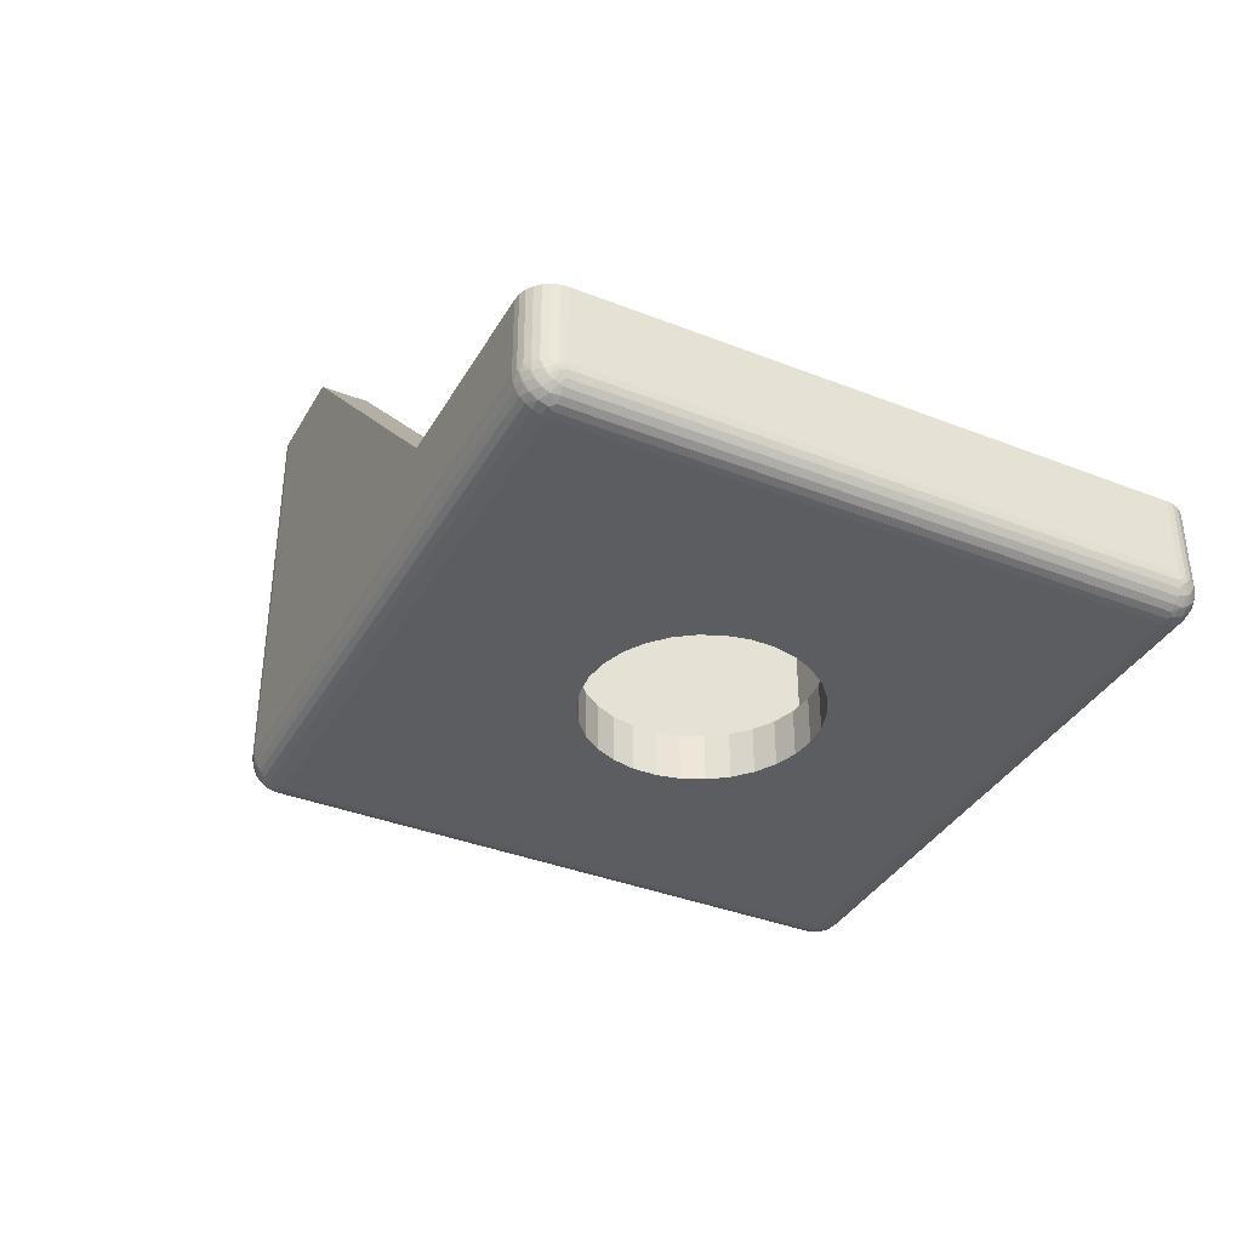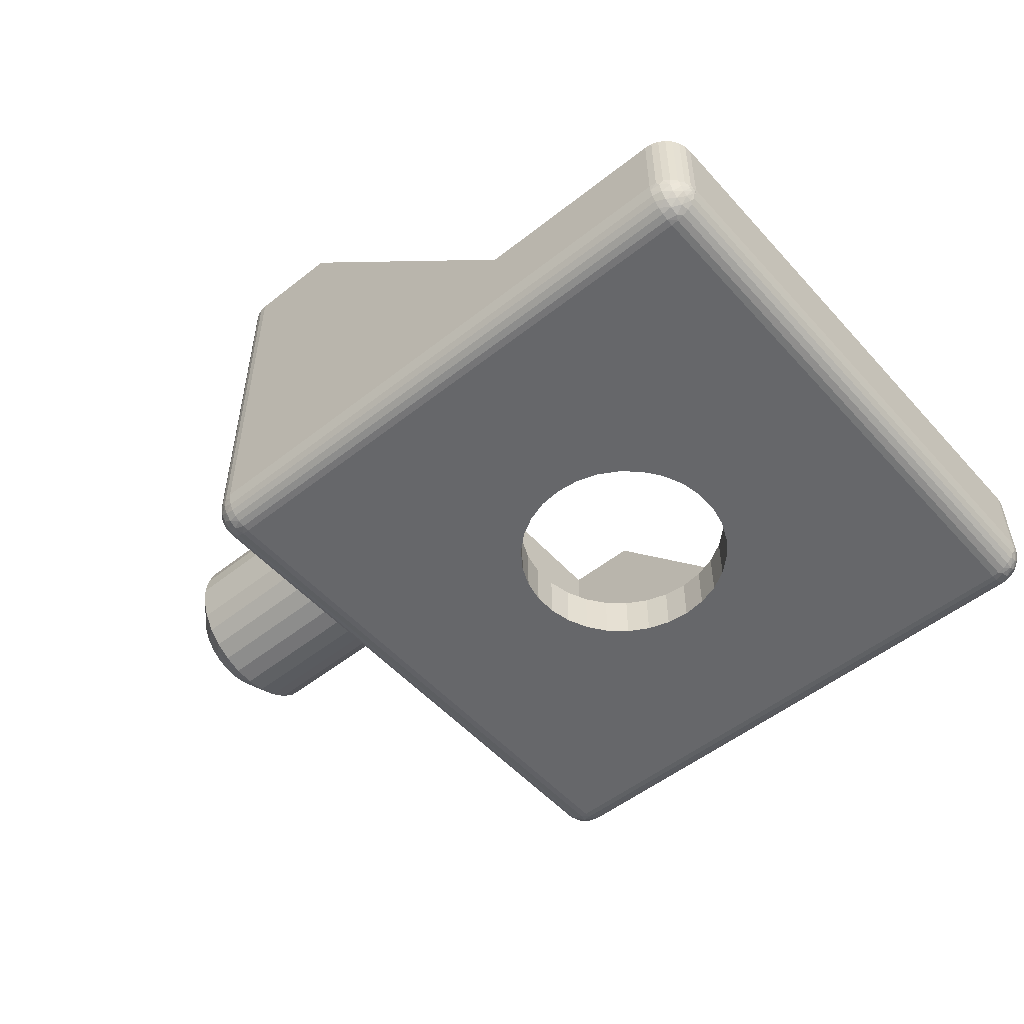
<metadata>
{"format":"obj","ext":"obj","renderer":"f3d","projection":"perspective","resolution":1024,"background":"white","views":[{"elev":-37.2,"azim":63.2,"up":"+Y"},{"elev":-52.2,"azim":40.5,"up":"+Y"}]}
</metadata>
<code>
v 377.9 -16.52 113.5
v 378.4 -17.2 113.3
v 378.4 -16.85 113.9
v 378.4 -16.37 114.3
v 377.9 -15.97 114
v 377.4 -16 113.3
v 377.9 -16.88 112.8
v 377.4 -16.27 112.9
v 377.4 -16.44 112.5
v 378.4 -17.42 112.7
v 377.6 -12.28 112.4
v 377.4 -12.5 112
v 377.4 -12.56 112.5
v 377.9 -12.12 112.8
v 378.1 -11.78 112.4
v 378.4 -11.58 112.7
v 378.4 -11.5 112
v 377.6 -16.72 112.4
v 377.4 -16.5 112
v 378.1 -17.22 112.4
v 378.4 -17.5 112
v 377.4 -12.73 112.9
v 378.4 -11.8 113.3
v 377.9 -12.48 113.5
v 377.4 -13 113.3
v 378.4 -12.15 113.9
v 377.9 -13.03 114
v 377.4 -13.36 113.6
v 377.4 -13.79 113.9
v 378.4 -12.63 114.3
v 378.4 -13.2 114.7
v 377.9 -13.73 114.4
v 377.4 -14.26 114
v 378.4 -13.83 114.9
v 377.9 -14.5 114.5
v 377.4 -14.74 114
v 378.4 -14.5 115
v 378.4 -15.17 114.9
v 377.9 -15.27 114.4
v 377.4 -15.21 113.9
v 378.4 -15.8 114.7
v 377.4 -15.64 113.6
v 397.4 -23 108.5
v 396.7 -23 108.6
v 397.4 -24.5 108.5
v 396.7 -24.5 108.6
v 396 -23 108.8
v 396 -24.5 108.8
v 395.3 -23 109.2
v 395.3 -24.5 109.2
v 394.8 -23 109.7
v 394.8 -24.5 109.7
v 394.3 -23 110.3
v 394.3 -24.5 110.3
v 394.1 -23 110.9
v 394.1 -24.5 110.9
v 393.9 -23 111.6
v 393.9 -24.5 111.6
v 393.9 -23 112.4
v 393.9 -24.5 112.4
v 394.1 -23 113.1
v 394.1 -24.5 113.1
v 394.3 -23 113.8
v 394.3 -24.5 113.8
v 394.8 -23 114.3
v 394.8 -24.5 114.3
v 395.3 -23 114.8
v 395.3 -24.5 114.8
v 396 -23 115.2
v 396 -24.5 115.2
v 396.7 -23 115.4
v 396.7 -24.5 115.4
v 397.4 -23 115.5
v 397.4 -24.5 115.5
v 387.4 -11.58 112.7
v 387.4 -11.5 112
v 387.4 -11.8 113.3
v 387.4 -12.15 113.9
v 387.4 -12.63 114.3
v 387.4 -13.2 114.7
v 387.4 -13.83 114.9
v 387.4 -14.5 115
v 387.4 -15.17 114.9
v 387.4 -15.8 114.7
v 387.4 -16.37 114.3
v 387.4 -16.85 113.9
v 387.4 -17.2 113.3
v 387.4 -17.42 112.7
v 387.4 -17.5 112
v 406.4 -21 122
v 400.2 -21 122
v 406.4 -23.5 122
v 388.4 -23.5 122
v 391.4 -11.5 122
v 388.4 -11.5 122
v 407.4 -21 103
v 407.4 -23.5 121
v 407.4 -23.5 103
v 407.4 -21 121
v 388.4 -11.5 102
v 391.4 -11.5 102
v 388.4 -23.5 102
v 400.2 -21 102
v 406.4 -23.5 102
v 406.4 -21 102
v 387.4 -23.5 121
v 387.4 -11.5 121
v 387.4 -11.5 103
v 387.4 -11.58 111.3
v 387.4 -23.5 103
v 387.4 -16.85 110.1
v 387.4 -16.37 109.7
v 387.4 -17.2 110.7
v 387.4 -15.8 109.3
v 387.4 -17.42 111.3
v 387.4 -15.17 109.1
v 387.4 -14.5 109
v 387.4 -13.83 109.1
v 387.4 -13.2 109.3
v 387.4 -12.63 109.7
v 387.4 -12.15 110.1
v 387.4 -11.8 110.7
v 388.4 -24.5 103
v 398.1 -24.5 115.4
v 406.4 -24.5 121
v 398.8 -24.5 115.2
v 399.4 -24.5 114.8
v 400 -24.5 114.3
v 400.4 -24.5 113.8
v 400.7 -24.5 113.1
v 400.9 -24.5 112.4
v 400.9 -24.5 111.6
v 388.4 -24.5 121
v 406.4 -24.5 103
v 398.8 -24.5 108.8
v 399.4 -24.5 109.2
v 398.1 -24.5 108.6
v 400 -24.5 109.7
v 400.4 -24.5 110.3
v 400.7 -24.5 110.9
v 388.9 -11.5 103.5
v 388.2 -11.5 102
v 387.9 -11.5 102.1
v 387.8 -11.5 102.2
v 387.6 -11.5 102.4
v 387.5 -11.5 102.6
v 387.4 -11.5 102.8
v 391.4 -11.5 103.5
v 388.9 -11.5 120.5
v 387.4 -11.5 121.2
v 387.5 -11.5 121.4
v 387.6 -11.5 121.6
v 387.8 -11.5 121.8
v 387.9 -11.5 121.9
v 388.2 -11.5 122
v 391.4 -11.5 120.5
v 388.9 -23 103.5
v 400.2 -21 103.5
v 405.9 -23 103.5
v 405.9 -21 103.5
v 388.9 -23 120.5
v 400.2 -21 120.5
v 405.9 -23 120.5
v 405.9 -21 120.5
v 398.1 -23 115.4
v 398.8 -23 115.2
v 399.4 -23 114.8
v 400 -23 114.3
v 400.4 -23 113.8
v 400.7 -23 113.1
v 400.9 -23 112.4
v 398.8 -23 108.8
v 399.4 -23 109.2
v 398.1 -23 108.6
v 400 -23 109.7
v 400.4 -23 110.3
v 400.7 -23 110.9
v 400.9 -23 111.6
v 406.8 -21 102.1
v 407 -21 102.2
v 406.6 -21 102
v 407.2 -21 102.4
v 407.3 -21 102.6
v 407.4 -21 102.8
v 406.6 -21 122
v 407.4 -21 121.2
v 406.8 -21 121.9
v 407.3 -21 121.4
v 407 -21 121.8
v 407.2 -21 121.6
v 378.4 -17.42 111.3
v 378.4 -17.2 110.7
v 378.4 -16.85 110.1
v 378.4 -16.37 109.7
v 378.4 -15.8 109.3
v 378.4 -15.17 109.1
v 378.4 -14.5 109
v 378.4 -13.83 109.1
v 378.4 -13.2 109.3
v 378.4 -12.63 109.7
v 378.4 -12.15 110.1
v 378.4 -11.8 110.7
v 378.4 -11.58 111.3
v 377.4 -14.74 110
v 377.4 -13.79 110.1
v 377.4 -14.26 110
v 377.4 -12.56 111.5
v 377.4 -12.73 111.1
v 377.4 -16 110.7
v 377.4 -15.21 110.1
v 377.4 -15.64 110.4
v 377.4 -13 110.7
v 377.4 -13.36 110.4
v 377.4 -16.44 111.5
v 377.4 -16.27 111.1
v 377.9 -12.48 110.5
v 377.9 -13.03 110
v 377.9 -12.12 111.2
v 377.6 -16.72 111.6
v 377.9 -16.88 111.2
v 378.1 -17.22 111.6
v 377.6 -12.28 111.6
v 378.1 -11.78 111.6
v 377.9 -16.52 110.5
v 377.9 -15.97 110
v 377.9 -15.27 109.6
v 377.9 -14.5 109.5
v 377.9 -13.73 109.6
v 406.6 -23.5 102
v 406.8 -23.5 102.1
v 407 -23.5 102.2
v 407.2 -23.5 102.4
v 407.3 -23.5 102.6
v 407.4 -23.5 102.8
v 407 -23.75 102.2
v 406.7 -23.65 102.1
v 407 -23.98 102.3
v 406.7 -23.93 102.2
v 407.2 -23.92 102.6
v 407 -24.15 102.5
v 407.2 -24.02 102.7
v 406.6 -24.47 103
v 406.4 -24.47 102.8
v 407.3 -23.79 102.9
v 407.4 -23.72 103
v 407.3 -23.93 103
v 407.2 -24.08 102.9
v 407.2 -23.77 102.5
v 407.3 -23.75 102.8
v 407.2 -23.59 102.4
v 407.3 -23.68 102.8
v 407.3 -23.6 102.7
v 407.4 -23.65 103
v 406.4 -23.72 102
v 407.4 -23.64 102.9
v 407.4 -23.55 102.9
v 406.7 -24.44 102.9
v 406.8 -24.4 103
v 406.7 -24.35 102.6
v 406.4 -24.4 102.6
v 406.4 -24.28 102.4
v 406.7 -24.17 102.3
v 406.4 -24.12 102.2
v 407 -24.27 102.8
v 407 -24.28 103
v 406.4 -23.93 102.1
v 407.2 -24.12 103
v 407.4 -23.5 121.2
v 407.3 -23.5 121.4
v 407.2 -23.5 121.6
v 407 -23.5 121.8
v 406.8 -23.5 121.9
v 406.6 -23.5 122
v 407.4 -23.72 121
v 407.3 -23.93 121
v 407.2 -24.12 121
v 407 -24.28 121
v 406.8 -24.4 121
v 406.6 -24.47 121
v 388.4 -23.72 102
v 388.4 -23.93 102.1
v 388.4 -24.12 102.2
v 388.4 -24.28 102.4
v 388.4 -24.4 102.6
v 388.4 -24.47 102.8
v 387.4 -23.5 102.8
v 387.5 -23.5 102.6
v 387.6 -23.5 102.4
v 387.8 -23.5 102.2
v 387.9 -23.5 102.1
v 388.2 -23.5 102
v 407 -24.27 121.3
v 407 -24.15 121.5
v 406.7 -24.35 121.4
v 406.7 -24.44 121.1
v 407.2 -23.92 121.4
v 407 -23.98 121.7
v 407.2 -23.77 121.5
v 406.4 -23.72 122
v 407.3 -23.6 121.3
v 407.2 -23.59 121.6
v 407.2 -24.02 121.3
v 407.3 -23.68 121.3
v 407.2 -24.08 121.1
v 407.3 -23.75 121.2
v 407.3 -23.79 121.1
v 407.4 -23.55 121.1
v 406.4 -24.47 121.2
v 407.4 -23.57 121.1
v 407.4 -23.65 121
v 406.7 -23.65 121.9
v 406.7 -23.93 121.8
v 406.4 -23.93 121.9
v 406.4 -24.12 121.8
v 406.7 -24.17 121.7
v 406.4 -24.28 121.6
v 407 -23.75 121.8
v 406.4 -24.4 121.4
v 387.8 -24.07 102.4
v 387.8 -24.22 102.6
v 387.6 -23.98 102.7
v 388.1 -24.4 102.7
v 388.2 -24.47 103
v 387.9 -24.4 103
v 387.8 -24.3 102.9
v 387.8 -23.87 102.3
v 387.6 -23.85 102.5
v 387.6 -23.68 102.4
v 388.1 -24.27 102.4
v 387.8 -23.63 102.2
v 388.1 -24.06 102.2
v 388.1 -23.79 102.1
v 387.4 -23.64 102.9
v 387.4 -23.72 103
v 387.4 -23.78 102.9
v 387.4 -23.81 103
v 387.4 -23.56 102.9
v 387.4 -23.55 102.7
v 387.4 -23.64 102.7
v 387.4 -23.72 102.8
v 387.4 -23.57 103
v 387.5 -23.93 103
v 387.6 -24.06 102.8
v 387.6 -24.12 103
v 387.8 -24.28 103
v 388.4 -23.72 122
v 388.4 -23.93 121.9
v 388.4 -24.12 121.8
v 388.4 -24.28 121.6
v 388.4 -24.4 121.4
v 388.4 -24.47 121.2
v 387.4 -23.72 121
v 387.5 -23.93 121
v 387.6 -24.12 121
v 387.8 -24.28 121
v 387.9 -24.4 121
v 388.2 -24.47 121
v 387.8 -24.07 121.6
v 387.8 -23.87 121.7
v 387.6 -23.85 121.5
v 388.1 -23.79 121.9
v 388.2 -23.5 122
v 387.9 -23.5 121.9
v 387.8 -23.63 121.8
v 387.8 -24.22 121.4
v 387.6 -23.98 121.3
v 387.6 -24.06 121.2
v 388.1 -24.06 121.8
v 387.8 -24.3 121.1
v 388.1 -24.27 121.6
v 388.1 -24.4 121.3
v 387.4 -23.56 121.1
v 387.4 -23.5 121.2
v 387.4 -23.64 121.3
v 387.4 -23.55 121.3
v 387.4 -23.64 121.1
v 387.4 -23.81 121
v 387.4 -23.78 121.1
v 387.4 -23.72 121.2
v 387.4 -23.54 121.1
v 387.5 -23.5 121.4
v 387.6 -23.68 121.6
v 387.6 -23.5 121.6
v 387.8 -23.5 121.8
f 1 2 3
f 1 4 5
f 1 5 6
f 7 8 9
f 7 10 2
f 7 2 1
f 7 1 8
f 11 12 13
f 11 13 14
f 15 16 17
f 15 17 12
f 15 12 11
f 15 14 16
f 15 11 14
f 18 9 19
f 18 7 9
f 20 19 21
f 20 21 10
f 20 10 7
f 20 18 19
f 20 7 18
f 14 13 22
f 14 23 16
f 24 22 25
f 24 26 23
f 24 23 14
f 24 14 22
f 27 28 29
f 27 25 28
f 27 30 26
f 27 31 30
f 27 24 25
f 27 26 24
f 32 29 33
f 32 34 31
f 32 27 29
f 32 31 27
f 35 33 36
f 35 37 34
f 35 38 37
f 35 34 32
f 35 32 33
f 39 36 40
f 39 41 38
f 39 35 36
f 39 38 35
f 5 42 6
f 5 40 42
f 5 4 41
f 5 39 40
f 5 41 39
f 1 6 8
f 1 3 4
f 43 44 45
f 45 44 46
f 46 47 48
f 44 47 46
f 48 49 50
f 47 49 48
f 50 51 52
f 49 51 50
f 52 53 54
f 51 53 52
f 54 55 56
f 53 55 54
f 56 57 58
f 55 57 56
f 58 59 60
f 57 59 58
f 60 61 62
f 59 61 60
f 62 63 64
f 61 63 62
f 64 65 66
f 63 65 64
f 66 67 68
f 65 67 66
f 68 69 70
f 67 69 68
f 70 71 72
f 69 71 70
f 72 73 74
f 71 73 72
f 75 17 16
f 75 76 17
f 77 16 23
f 77 75 16
f 78 23 26
f 78 77 23
f 79 26 30
f 79 78 26
f 80 30 31
f 80 79 30
f 81 31 34
f 81 80 31
f 82 34 37
f 82 81 34
f 83 37 38
f 83 82 37
f 84 38 41
f 84 83 38
f 85 41 4
f 85 84 41
f 86 4 3
f 86 85 4
f 87 3 2
f 87 86 3
f 88 2 10
f 88 87 2
f 89 10 21
f 89 88 10
f 90 91 92
f 91 93 92
f 91 94 93
f 94 95 93
f 96 97 98
f 99 97 96
f 100 101 102
f 102 101 103
f 103 104 102
f 103 105 104
f 106 107 84
f 76 108 109
f 107 76 75
f 110 111 112
f 110 113 111
f 110 114 108
f 112 114 110
f 110 115 113
f 114 116 108
f 116 117 108
f 110 89 115
f 117 118 108
f 118 119 108
f 119 120 108
f 89 106 88
f 88 106 87
f 87 106 86
f 110 106 89
f 120 121 108
f 106 85 86
f 121 122 108
f 106 84 85
f 122 109 108
f 84 107 83
f 83 107 82
f 82 107 81
f 81 107 80
f 80 107 79
f 79 107 78
f 78 107 77
f 77 107 75
f 123 50 52
f 124 125 74
f 126 125 124
f 127 125 126
f 128 125 127
f 52 54 123
f 129 125 128
f 130 125 129
f 131 125 130
f 132 125 131
f 123 48 50
f 74 125 133
f 134 125 132
f 54 56 123
f 123 46 48
f 56 58 123
f 123 45 46
f 58 60 123
f 62 133 60
f 64 133 62
f 66 133 64
f 60 133 123
f 135 134 136
f 137 134 135
f 45 134 137
f 123 134 45
f 134 138 136
f 66 68 133
f 134 139 138
f 68 70 133
f 134 140 139
f 70 72 133
f 134 132 140
f 72 74 133
f 141 100 142
f 141 142 143
f 141 143 144
f 141 144 145
f 141 145 146
f 141 146 147
f 141 147 108
f 101 100 141
f 148 101 141
f 76 141 108
f 149 76 107
f 149 107 150
f 149 150 151
f 149 151 152
f 153 149 152
f 154 149 153
f 155 149 154
f 95 149 155
f 94 156 149
f 94 149 95
f 149 141 76
f 157 148 141
f 158 148 157
f 159 160 158
f 159 158 157
f 149 161 157
f 149 157 141
f 156 161 149
f 156 162 161
f 163 161 162
f 164 163 162
f 163 164 160
f 163 160 159
f 49 157 51
f 163 165 73
f 163 166 165
f 163 167 166
f 53 51 157
f 163 168 167
f 163 169 168
f 163 170 169
f 163 171 170
f 47 157 49
f 163 73 161
f 163 159 171
f 55 53 157
f 44 157 47
f 57 55 157
f 43 157 44
f 161 59 57
f 161 61 59
f 161 63 61
f 161 65 63
f 161 57 157
f 159 172 173
f 159 174 172
f 159 43 174
f 159 157 43
f 175 159 173
f 67 65 161
f 176 159 175
f 69 67 161
f 177 159 176
f 71 69 161
f 178 159 177
f 73 71 161
f 171 159 178
f 101 158 103
f 148 158 101
f 156 91 162
f 94 91 156
f 179 160 180
f 181 160 179
f 105 160 181
f 103 160 105
f 158 160 103
f 160 182 180
f 160 183 182
f 160 184 183
f 160 96 184
f 91 164 162
f 91 90 164
f 164 99 160
f 160 99 96
f 90 185 164
f 164 186 99
f 185 187 164
f 164 188 186
f 187 189 164
f 164 190 188
f 189 190 164
f 89 21 191
f 115 191 192
f 115 89 191
f 113 192 193
f 113 115 192
f 111 193 194
f 111 113 193
f 112 194 195
f 112 111 194
f 114 195 196
f 114 112 195
f 116 114 196
f 117 196 197
f 117 197 198
f 117 116 196
f 118 117 198
f 119 198 199
f 119 199 200
f 119 118 198
f 120 200 201
f 120 119 200
f 121 120 201
f 122 201 202
f 122 121 201
f 109 202 203
f 109 122 202
f 76 203 17
f 76 109 203
f 204 205 206
f 13 12 207
f 22 207 208
f 22 13 207
f 209 210 211
f 29 208 212
f 29 212 213
f 29 213 205
f 29 28 25
f 29 25 22
f 29 22 208
f 214 209 215
f 36 33 29
f 36 29 205
f 36 205 204
f 8 19 9
f 42 204 210
f 42 40 36
f 42 36 204
f 6 214 19
f 6 210 209
f 6 209 214
f 6 19 8
f 6 42 210
f 73 165 74
f 74 165 124
f 124 166 126
f 165 166 124
f 126 167 127
f 166 167 126
f 127 168 128
f 167 168 127
f 128 169 129
f 168 169 128
f 129 170 130
f 169 170 129
f 130 171 131
f 170 171 130
f 131 178 132
f 171 178 131
f 132 177 140
f 178 177 132
f 140 176 139
f 177 176 140
f 139 175 138
f 176 175 139
f 138 173 136
f 175 173 138
f 136 172 135
f 173 172 136
f 135 174 137
f 172 174 135
f 137 43 45
f 174 43 137
f 216 202 201
f 216 200 217
f 216 217 212
f 218 208 207
f 218 203 202
f 218 202 216
f 218 216 208
f 219 19 214
f 219 214 220
f 221 21 19
f 221 191 21
f 221 220 191
f 221 19 219
f 221 219 220
f 222 207 12
f 222 218 207
f 223 12 17
f 223 17 203
f 223 203 218
f 223 222 12
f 223 218 222
f 220 214 215
f 220 192 191
f 224 215 209
f 224 193 192
f 224 192 220
f 224 220 215
f 225 211 210
f 225 209 211
f 225 194 193
f 225 195 194
f 225 193 224
f 225 224 209
f 226 210 204
f 226 196 195
f 226 225 210
f 226 195 225
f 227 204 206
f 227 197 196
f 227 198 197
f 227 226 204
f 227 196 226
f 228 206 205
f 228 199 198
f 228 227 206
f 228 198 227
f 217 213 212
f 217 205 213
f 217 200 199
f 217 228 205
f 217 199 228
f 216 212 208
f 216 201 200
f 104 105 181
f 229 181 179
f 229 104 181
f 230 179 180
f 230 229 179
f 231 180 182
f 231 230 180
f 232 182 183
f 232 231 182
f 233 183 184
f 233 232 183
f 234 184 96
f 234 233 184
f 98 234 96
f 235 236 230
f 235 237 238
f 235 238 236
f 239 240 237
f 239 241 240
f 242 134 243
f 244 245 246
f 244 246 247
f 244 247 241
f 248 237 235
f 248 239 237
f 249 241 239
f 249 244 241
f 250 231 232
f 250 232 233
f 250 235 231
f 250 248 235
f 251 239 248
f 251 249 239
f 252 233 234
f 252 250 233
f 252 248 250
f 252 251 248
f 253 98 245
f 253 245 244
f 229 254 104
f 255 98 253
f 255 244 249
f 255 249 251
f 255 253 244
f 256 234 98
f 256 255 251
f 256 252 234
f 256 251 252
f 256 98 255
f 257 258 242
f 257 242 243
f 259 260 261
f 259 243 260
f 259 257 243
f 262 261 263
f 262 259 261
f 264 265 258
f 264 257 259
f 264 258 257
f 238 266 254
f 238 263 266
f 238 262 263
f 240 264 259
f 240 259 262
f 247 267 265
f 247 246 267
f 247 265 264
f 236 229 230
f 236 238 254
f 236 254 229
f 237 262 238
f 237 240 262
f 241 247 264
f 241 264 240
f 235 230 231
f 97 99 186
f 268 186 188
f 268 97 186
f 269 188 190
f 269 268 188
f 270 190 189
f 270 269 190
f 271 189 187
f 271 270 189
f 272 187 185
f 272 271 187
f 273 185 90
f 273 272 185
f 92 273 90
f 98 97 274
f 245 274 275
f 245 98 274
f 246 275 276
f 246 245 275
f 267 246 276
f 265 277 278
f 265 276 277
f 265 267 276
f 258 278 279
f 258 265 278
f 242 279 125
f 242 258 279
f 134 242 125
f 280 104 254
f 280 102 104
f 281 254 266
f 281 280 254
f 282 266 263
f 282 281 266
f 283 263 261
f 283 282 263
f 284 261 260
f 284 283 261
f 285 260 243
f 285 284 260
f 123 243 134
f 123 285 243
f 286 108 147
f 286 110 108
f 287 147 146
f 287 286 147
f 288 146 145
f 288 287 146
f 289 145 144
f 289 288 145
f 290 144 143
f 290 289 144
f 291 143 142
f 291 290 143
f 102 142 100
f 102 291 142
f 292 278 277
f 292 293 294
f 292 295 278
f 292 294 295
f 296 297 293
f 296 298 297
f 273 92 299
f 300 268 269
f 300 269 301
f 300 301 298
f 302 293 292
f 302 296 293
f 303 298 296
f 303 300 298
f 304 277 276
f 304 276 275
f 304 292 277
f 304 302 292
f 305 296 302
f 305 303 296
f 306 275 274
f 306 304 275
f 306 302 304
f 306 305 302
f 307 97 268
f 307 268 300
f 279 308 125
f 309 300 303
f 309 97 307
f 309 303 305
f 309 307 300
f 310 274 97
f 310 306 274
f 310 305 306
f 310 97 309
f 310 309 305
f 311 272 273
f 311 273 299
f 312 313 314
f 312 299 313
f 312 311 299
f 315 314 316
f 315 312 314
f 317 271 272
f 317 311 312
f 317 272 311
f 294 318 308
f 294 316 318
f 294 315 316
f 297 317 312
f 297 312 315
f 301 269 270
f 301 270 271
f 301 271 317
f 295 279 278
f 295 294 308
f 295 308 279
f 293 315 294
f 293 297 315
f 298 317 297
f 298 301 317
f 319 320 321
f 322 284 285
f 322 323 324
f 322 324 325
f 322 325 320
f 322 285 323
f 326 327 328
f 326 319 327
f 329 283 284
f 329 284 322
f 329 320 319
f 329 322 320
f 330 288 289
f 330 289 290
f 330 328 288
f 330 326 328
f 331 281 282
f 331 282 283
f 331 283 329
f 331 319 326
f 331 329 319
f 332 290 291
f 332 280 281
f 332 291 280
f 332 281 331
f 332 330 290
f 332 326 330
f 332 331 326
f 333 334 110
f 333 335 336
f 333 336 334
f 337 110 286
f 337 338 339
f 337 339 340
f 337 286 338
f 341 337 340
f 341 340 335
f 285 123 323
f 341 333 110
f 341 110 337
f 341 335 333
f 102 280 291
f 336 342 334
f 343 344 342
f 343 336 335
f 343 342 336
f 321 335 340
f 321 343 335
f 325 345 344
f 325 324 345
f 325 344 343
f 338 286 287
f 327 321 340
f 327 340 339
f 320 343 321
f 320 325 343
f 328 287 288
f 328 339 338
f 328 327 339
f 328 338 287
f 319 321 327
f 299 92 93
f 299 93 346
f 313 346 347
f 313 299 346
f 314 347 348
f 314 313 347
f 316 348 349
f 316 314 348
f 318 349 350
f 318 316 349
f 308 350 351
f 308 318 350
f 125 351 133
f 125 308 351
f 352 110 334
f 352 106 110
f 353 334 342
f 353 352 334
f 354 342 344
f 354 353 342
f 355 344 345
f 355 354 344
f 356 345 324
f 356 324 323
f 356 355 345
f 357 356 323
f 133 323 123
f 133 357 323
f 358 359 360
f 361 347 346
f 361 362 363
f 361 363 364
f 361 364 359
f 361 346 362
f 365 366 367
f 365 358 366
f 368 348 347
f 368 347 361
f 368 359 358
f 368 361 359
f 369 354 355
f 369 355 356
f 369 367 354
f 369 365 367
f 370 350 349
f 370 349 348
f 370 348 368
f 370 358 365
f 370 368 358
f 371 356 357
f 371 351 350
f 371 357 351
f 371 350 370
f 371 369 356
f 371 365 369
f 371 370 365
f 372 373 106
f 372 374 375
f 372 375 373
f 376 106 352
f 376 377 378
f 376 378 379
f 376 352 377
f 380 376 379
f 380 379 374
f 346 93 362
f 380 372 106
f 380 106 376
f 380 374 372
f 133 351 357
f 375 381 373
f 382 383 381
f 382 375 374
f 382 381 375
f 360 374 379
f 360 382 374
f 364 384 383
f 364 363 384
f 364 383 382
f 377 352 353
f 366 360 379
f 366 379 378
f 359 382 360
f 359 364 382
f 367 353 354
f 367 378 377
f 367 366 378
f 367 377 353
f 358 360 366
f 362 95 155
f 362 93 95
f 363 155 154
f 363 362 155
f 384 154 153
f 384 363 154
f 383 153 152
f 383 384 153
f 381 152 151
f 381 383 152
f 373 151 150
f 373 381 151
f 106 150 107
f 106 373 150

</code>
